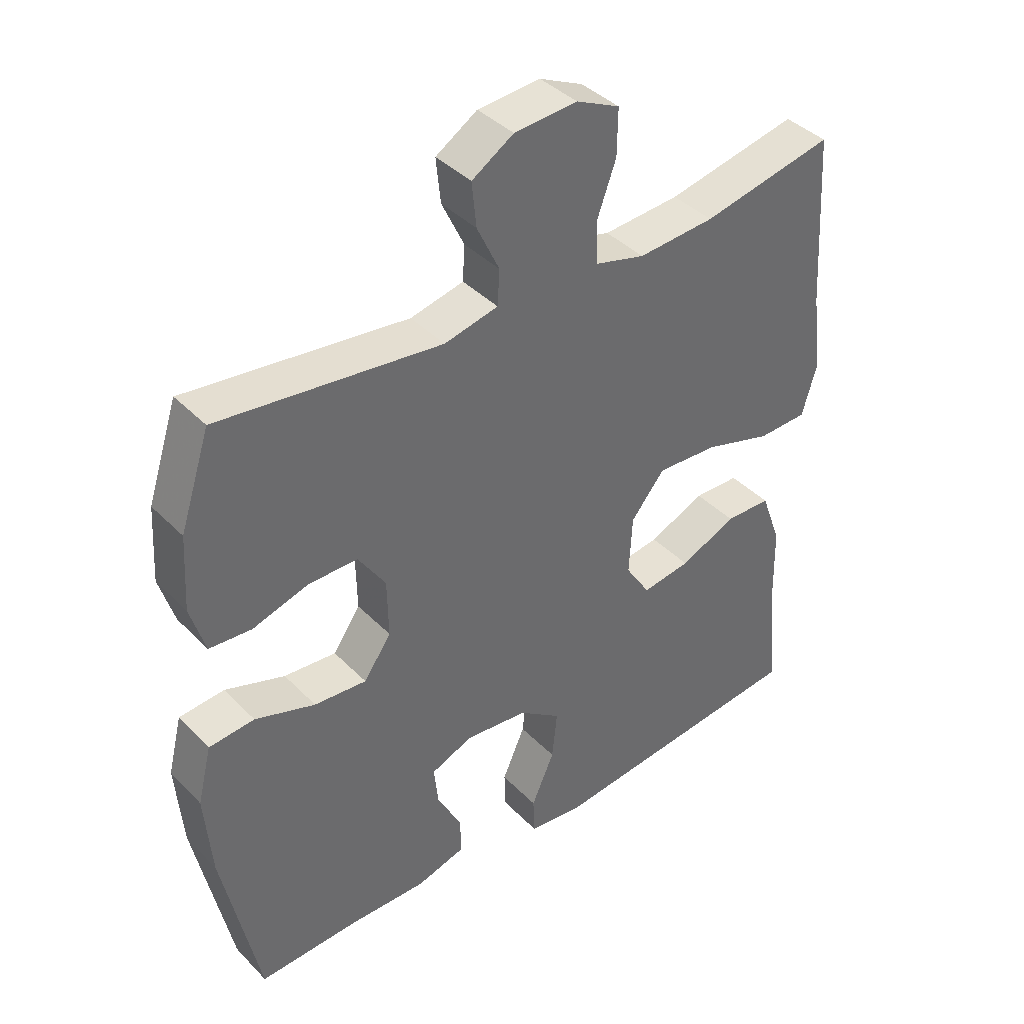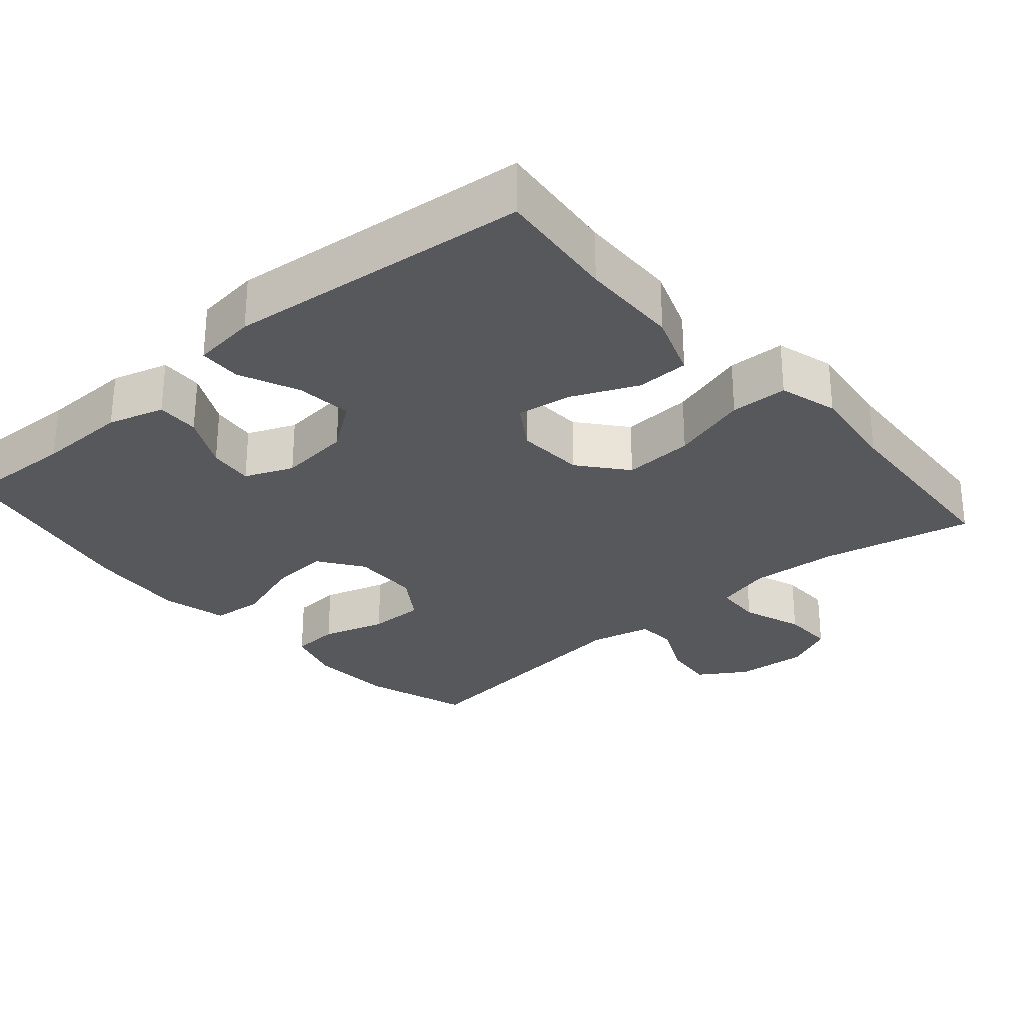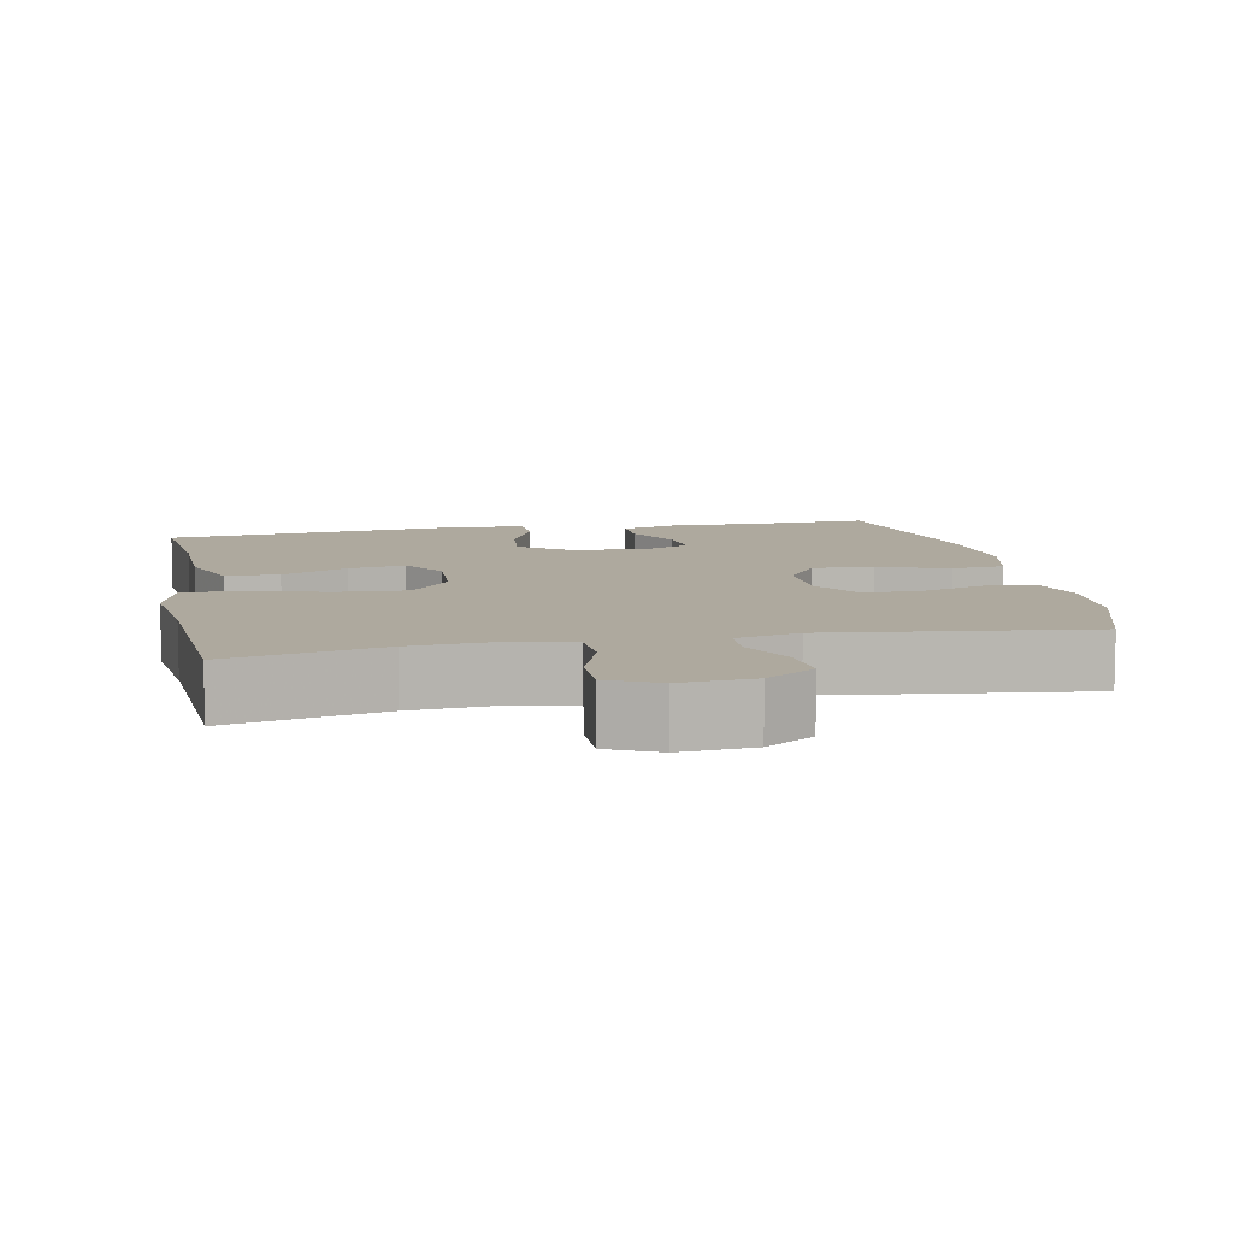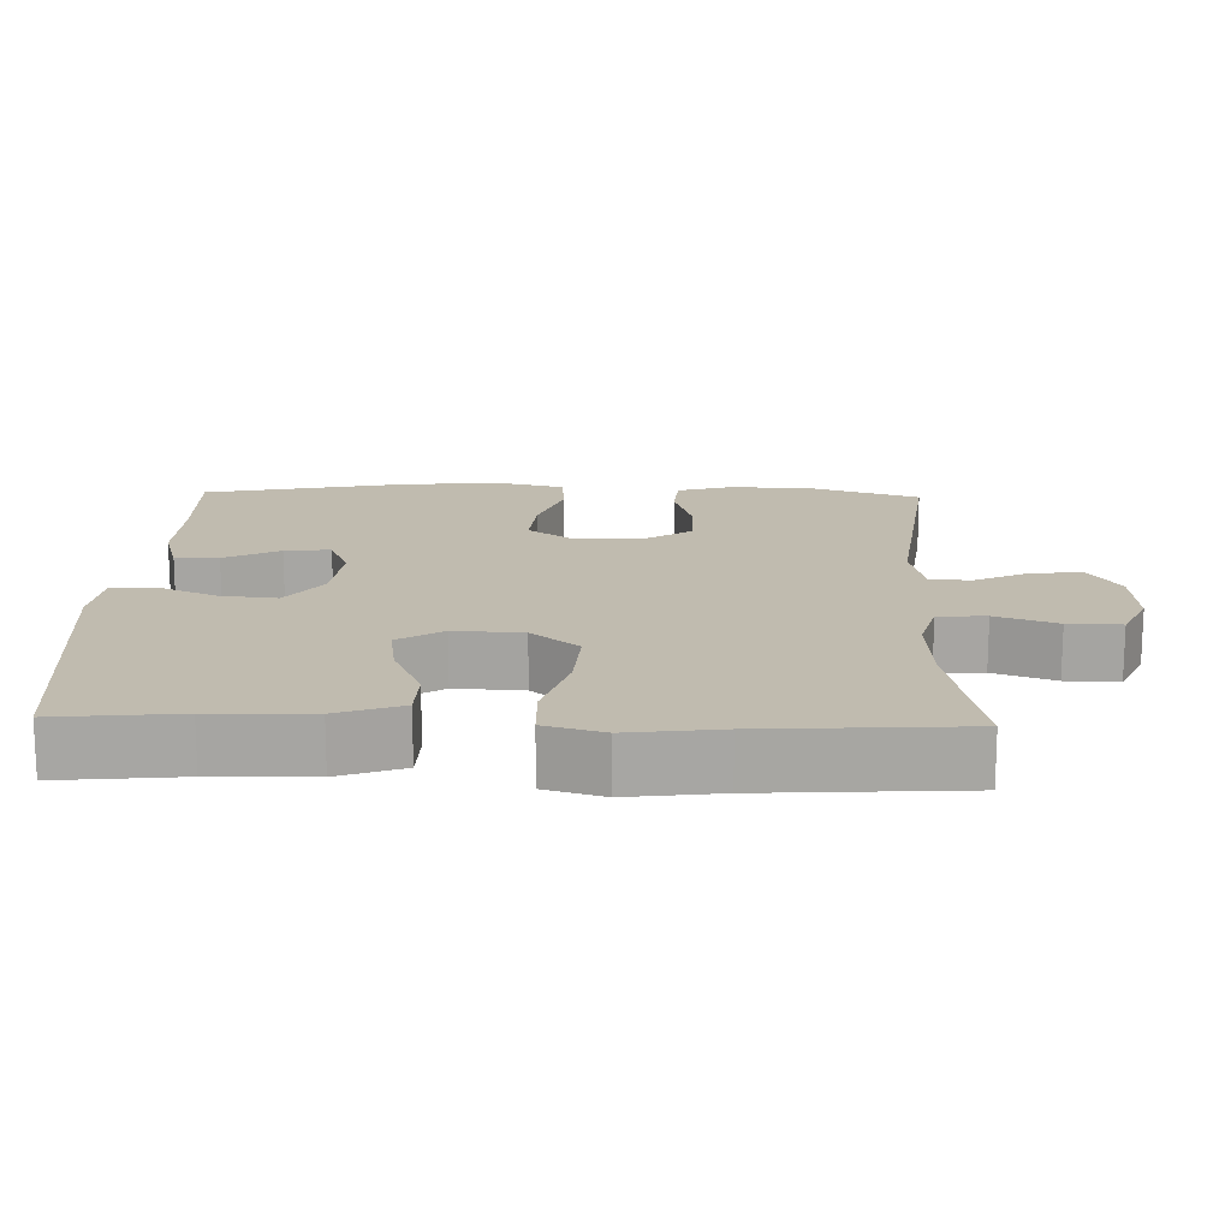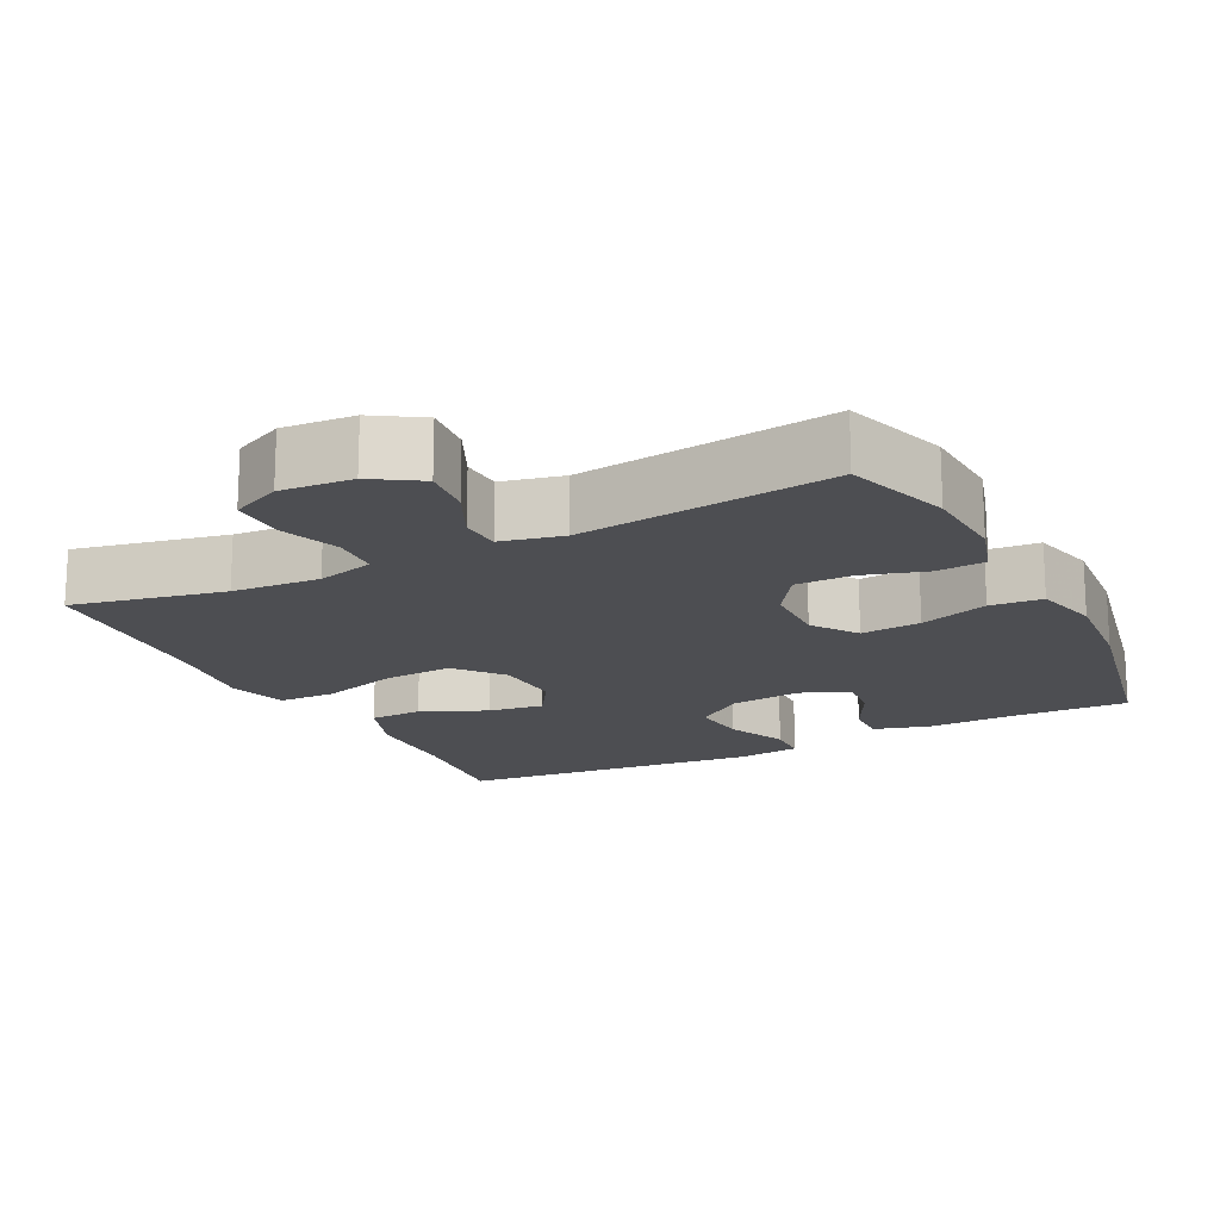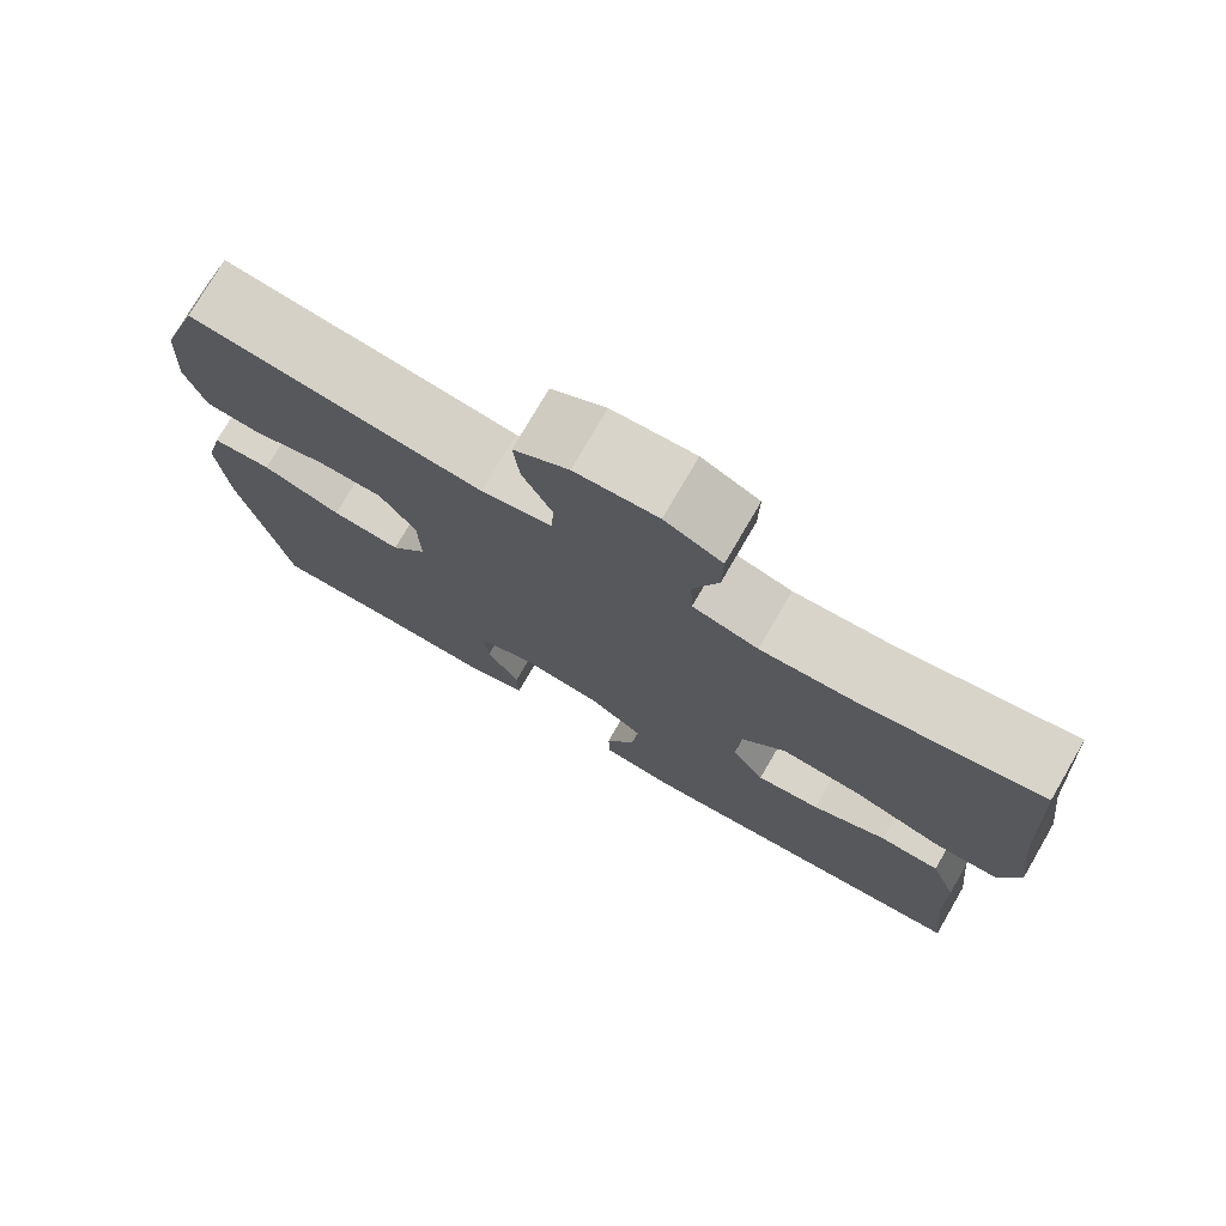
<metadata>
{"format":"obj","ext":"obj","renderer":"f3d","projection":"perspective","resolution":1024,"background":"white","views":[{"elev":40.0,"azim":140.9,"up":"+Z"},{"elev":-28.7,"azim":-139.2,"up":"+Y"},{"elev":9.1,"azim":-11.3,"up":"+Y"},{"elev":16.2,"azim":-88.3,"up":"+Y"},{"elev":-17.2,"azim":26.8,"up":"+Y"},{"elev":76.1,"azim":-149.8,"up":"+Z"}]}
</metadata>
<code>
v -0.5 0.07 -0.5
v -0.483 0.07 -0.334
v -0.48 0.07 -0.198
v -0.448 0.07 -0.11
v -0.376 0.07 -0.108
v -0.287 0.07 -0.147
v -0.211 0.07 -0.158
v -0.172 0.07 -0.097
v -0.177 0.07 -0.004
v -0.23 0.07 0.06
v -0.326 0.07 0.054
v -0.432 0.07 0.022
v -0.51 0.07 0.024
v -0.533 0.07 0.104
v -0.517 0.07 0.229
v -0.5 0.07 0.5
v -0.293 0.07 0.457
v -0.173 0.07 0.449
v -0.095 0.07 0.47
v -0.092 0.07 0.535
v -0.122 0.07 0.618
v -0.123 0.07 0.69
v -0.055 0.07 0.722
v 0.043 0.07 0.715
v 0.108 0.07 0.674
v 0.101 0.07 0.605
v 0.066 0.07 0.531
v 0.069 0.07 0.476
v 0.153 0.07 0.457
v 0.5 0.07 0.5
v 0.547 0.07 0.357
v 0.554 0.07 0.241
v 0.531 0.07 0.164
v 0.465 0.07 0.159
v 0.378 0.07 0.185
v 0.301 0.07 0.185
v 0.258 0.07 0.12
v 0.256 0.07 0.028
v 0.299 0.07 -0.033
v 0.381 0.07 -0.026
v 0.475 0.07 0.006
v 0.546 0.07 0
v 0.568 0.07 -0.089
v 0.557 0.07 -0.223
v 0.5 0.07 -0.5
v 0.344 0.07 -0.495
v 0.22 0.07 -0.498
v 0.143 0.07 -0.476
v 0.145 0.07 -0.417
v 0.183 0.07 -0.342
v 0.19 0.07 -0.28
v 0.124 0.07 -0.253
v 0.026 0.07 -0.264
v -0.04 0.07 -0.312
v -0.032 0.07 -0.389
v 0.004 0.07 -0.471
v 0.002 0.07 -0.529
v -0.086 0.07 -0.54
v -0.5 0 -0.5
v -0.483 0 -0.334
v -0.48 0 -0.198
v -0.448 0 -0.11
v -0.376 0 -0.108
v -0.287 0 -0.147
v -0.211 0 -0.158
v -0.172 0 -0.097
v -0.177 0 -0.004
v -0.23 0 0.06
v -0.326 0 0.054
v -0.432 0 0.022
v -0.51 0 0.024
v -0.533 0 0.104
v -0.517 0 0.229
v -0.5 0 0.5
v -0.293 0 0.457
v -0.173 0 0.449
v -0.095 0 0.47
v -0.092 0 0.535
v -0.122 0 0.618
v -0.123 0 0.69
v -0.055 0 0.722
v 0.043 0 0.715
v 0.108 0 0.674
v 0.101 0 0.605
v 0.066 0 0.531
v 0.069 0 0.476
v 0.153 0 0.457
v 0.5 0 0.5
v 0.547 0 0.357
v 0.554 0 0.241
v 0.531 0 0.164
v 0.465 0 0.159
v 0.378 0 0.185
v 0.301 0 0.185
v 0.258 0 0.12
v 0.256 0 0.028
v 0.299 0 -0.033
v 0.381 0 -0.026
v 0.475 0 0.006
v 0.546 0 0
v 0.568 0 -0.089
v 0.557 0 -0.223
v 0.5 0 -0.5
v 0.344 0 -0.495
v 0.22 0 -0.498
v 0.143 0 -0.476
v 0.145 0 -0.417
v 0.183 0 -0.342
v 0.19 0 -0.28
v 0.124 0 -0.253
v 0.026 0 -0.264
v -0.04 0 -0.312
v -0.032 0 -0.389
v 0.004 0 -0.471
v 0.002 0 -0.529
v -0.086 0 -0.54
f 55 56 57 58
f 54 55 58 1
f 53 54 1 2
f 47 48 49 50
f 46 47 50 51
f 45 46 51
f 44 45 51
f 43 44 51 52
f 40 41 42 43
f 39 40 43 52
f 32 33 34 35
f 32 35 36
f 29 30 31 32
f 28 29 32 36
f 24 25 26 27
f 24 27 28
f 23 24 28
f 20 21 22 23
f 19 20 23 28
f 18 19 28 36
f 15 16 17
f 11 12 13 14
f 10 11 14 15
f 3 4 5 6
f 53 2 3 6
f 53 6 7
f 38 39 52 53
f 37 38 53 7
f 36 37 7 8
f 18 36 8 9
f 10 15 17 18
f 9 10 18
f 116 115 114 113
f 59 116 113 112
f 60 59 112 111
f 108 107 106 105
f 109 108 105 104
f 109 104 103
f 109 103 102
f 110 109 102 101
f 101 100 99 98
f 110 101 98 97
f 93 92 91 90
f 94 93 90
f 90 89 88 87
f 94 90 87 86
f 85 84 83 82
f 86 85 82
f 86 82 81
f 81 80 79 78
f 86 81 78 77
f 94 86 77 76
f 75 74 73
f 72 71 70 69
f 73 72 69 68
f 64 63 62 61
f 64 61 60 111
f 65 64 111
f 111 110 97 96
f 65 111 96 95
f 66 65 95 94
f 67 66 94 76
f 76 75 73 68
f 76 68 67
f 1 59 60 2
f 2 60 61 3
f 3 61 62 4
f 4 62 63 5
f 5 63 64 6
f 6 64 65 7
f 7 65 66 8
f 8 66 67 9
f 9 67 68 10
f 10 68 69 11
f 11 69 70 12
f 12 70 71 13
f 13 71 72 14
f 14 72 73 15
f 15 73 74 16
f 16 74 75 17
f 17 75 76 18
f 18 76 77 19
f 19 77 78 20
f 20 78 79 21
f 21 79 80 22
f 22 80 81 23
f 23 81 82 24
f 24 82 83 25
f 25 83 84 26
f 26 84 85 27
f 27 85 86 28
f 28 86 87 29
f 29 87 88 30
f 30 88 89 31
f 31 89 90 32
f 32 90 91 33
f 33 91 92 34
f 34 92 93 35
f 35 93 94 36
f 36 94 95 37
f 37 95 96 38
f 38 96 97 39
f 39 97 98 40
f 40 98 99 41
f 41 99 100 42
f 42 100 101 43
f 43 101 102 44
f 44 102 103 45
f 45 103 104 46
f 46 104 105 47
f 47 105 106 48
f 48 106 107 49
f 49 107 108 50
f 50 108 109 51
f 51 109 110 52
f 52 110 111 53
f 53 111 112 54
f 54 112 113 55
f 55 113 114 56
f 56 114 115 57
f 57 115 116 58
f 58 116 59 1

</code>
